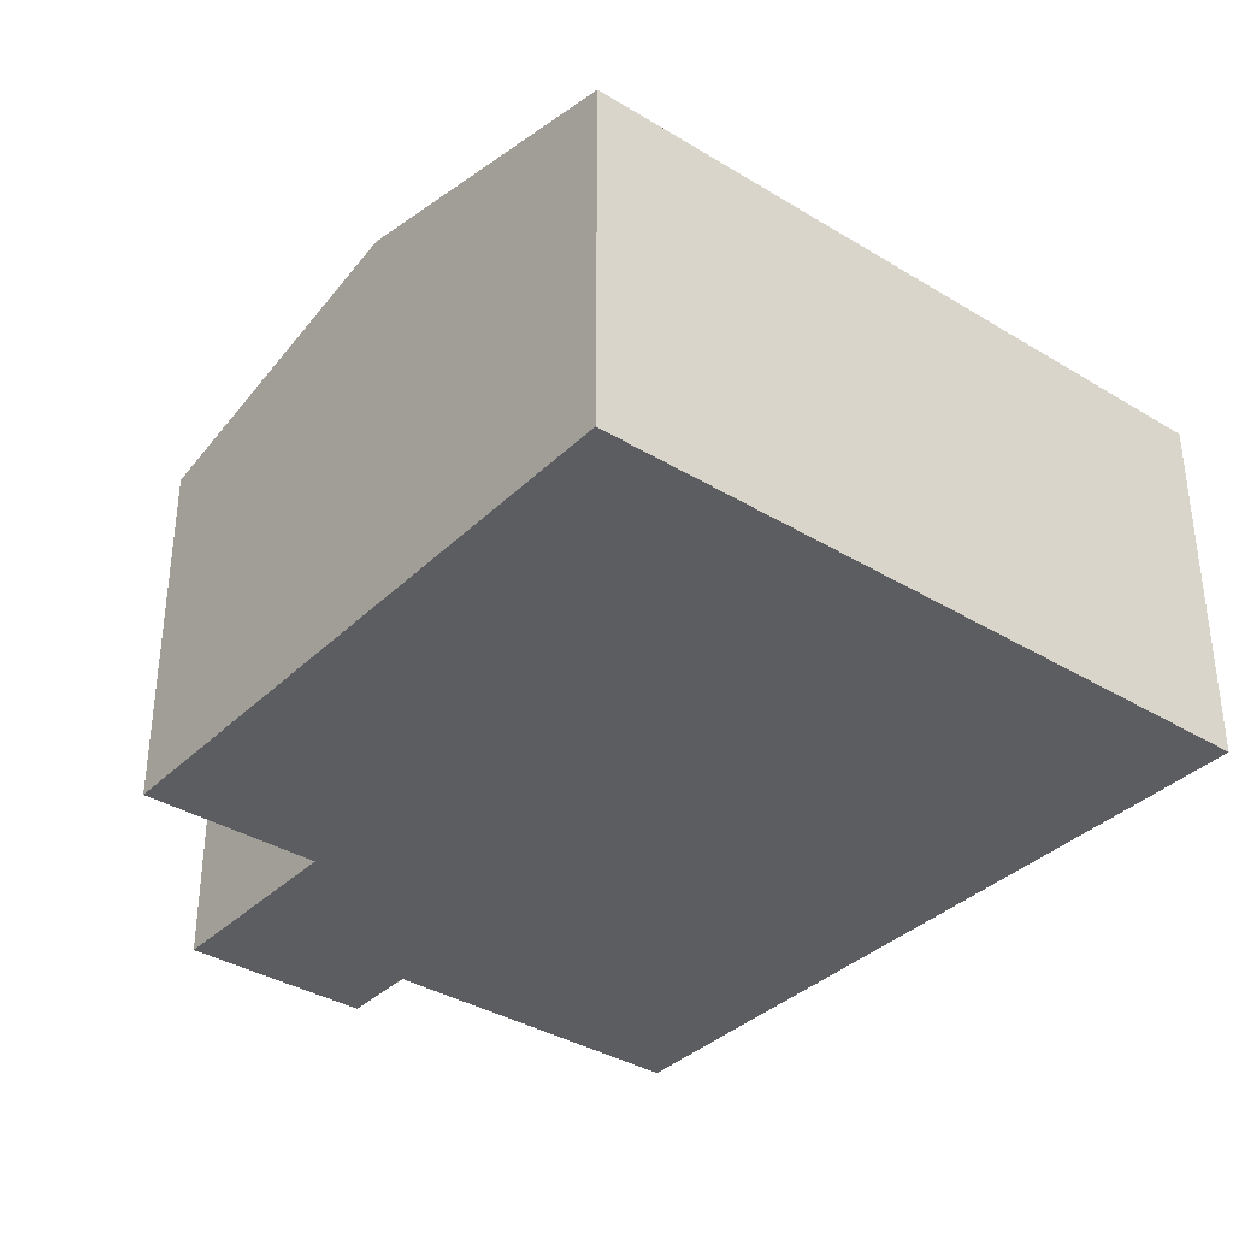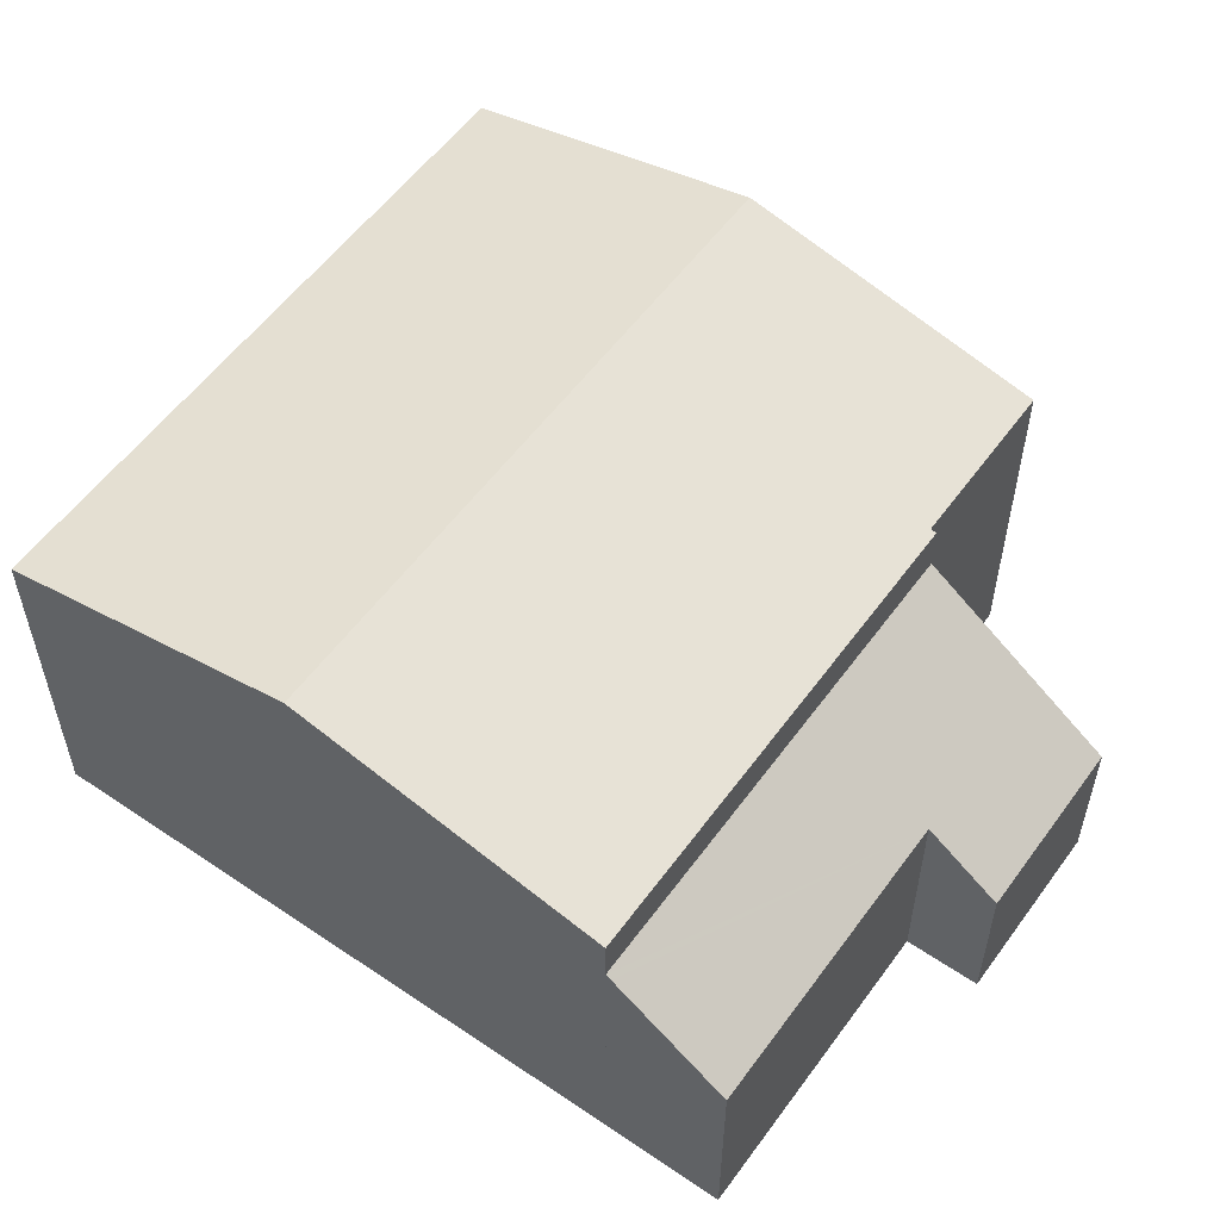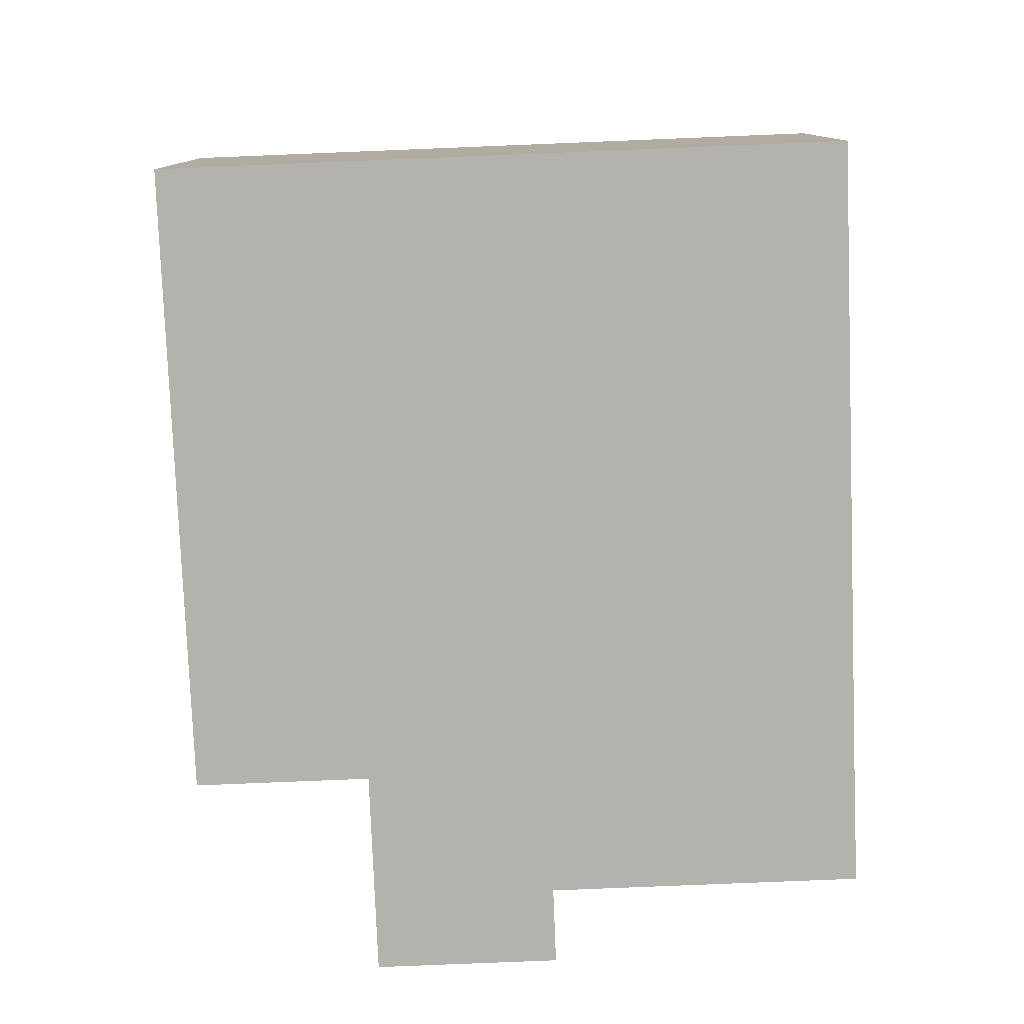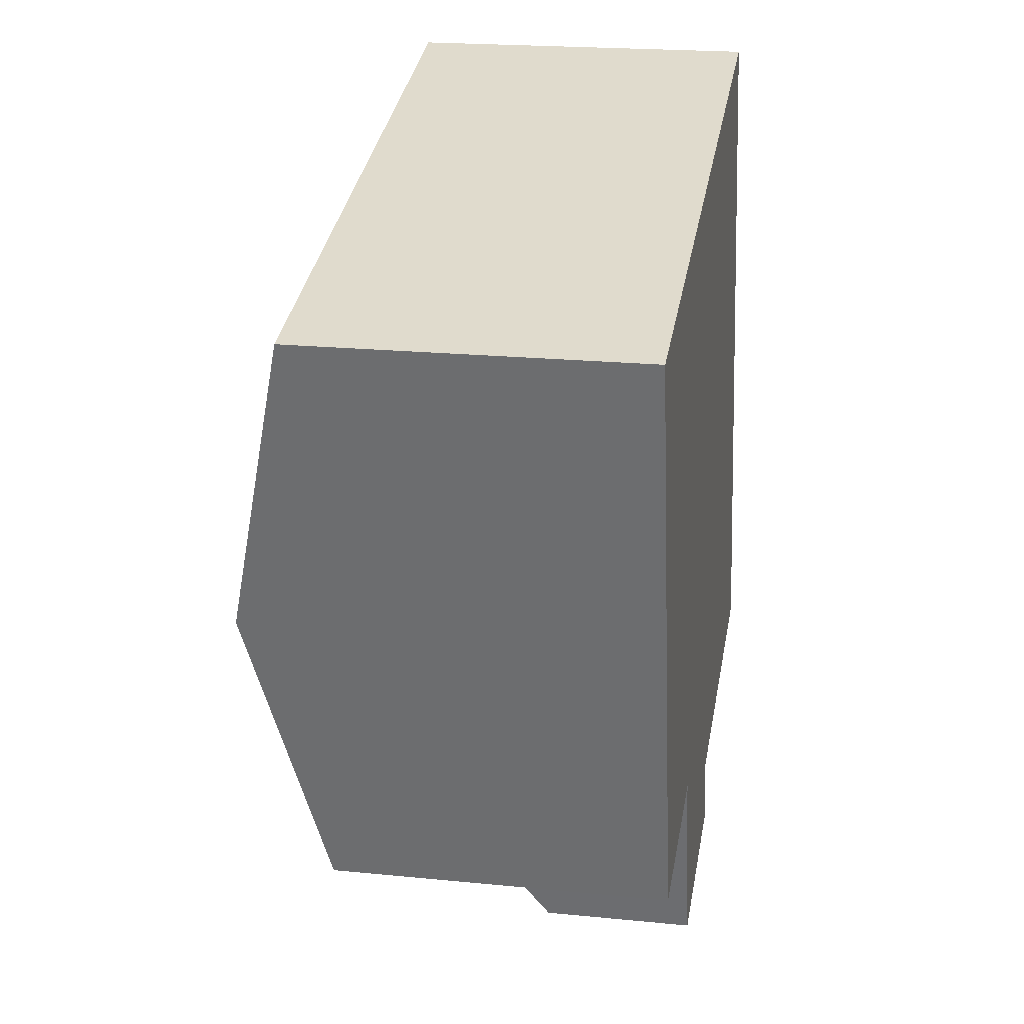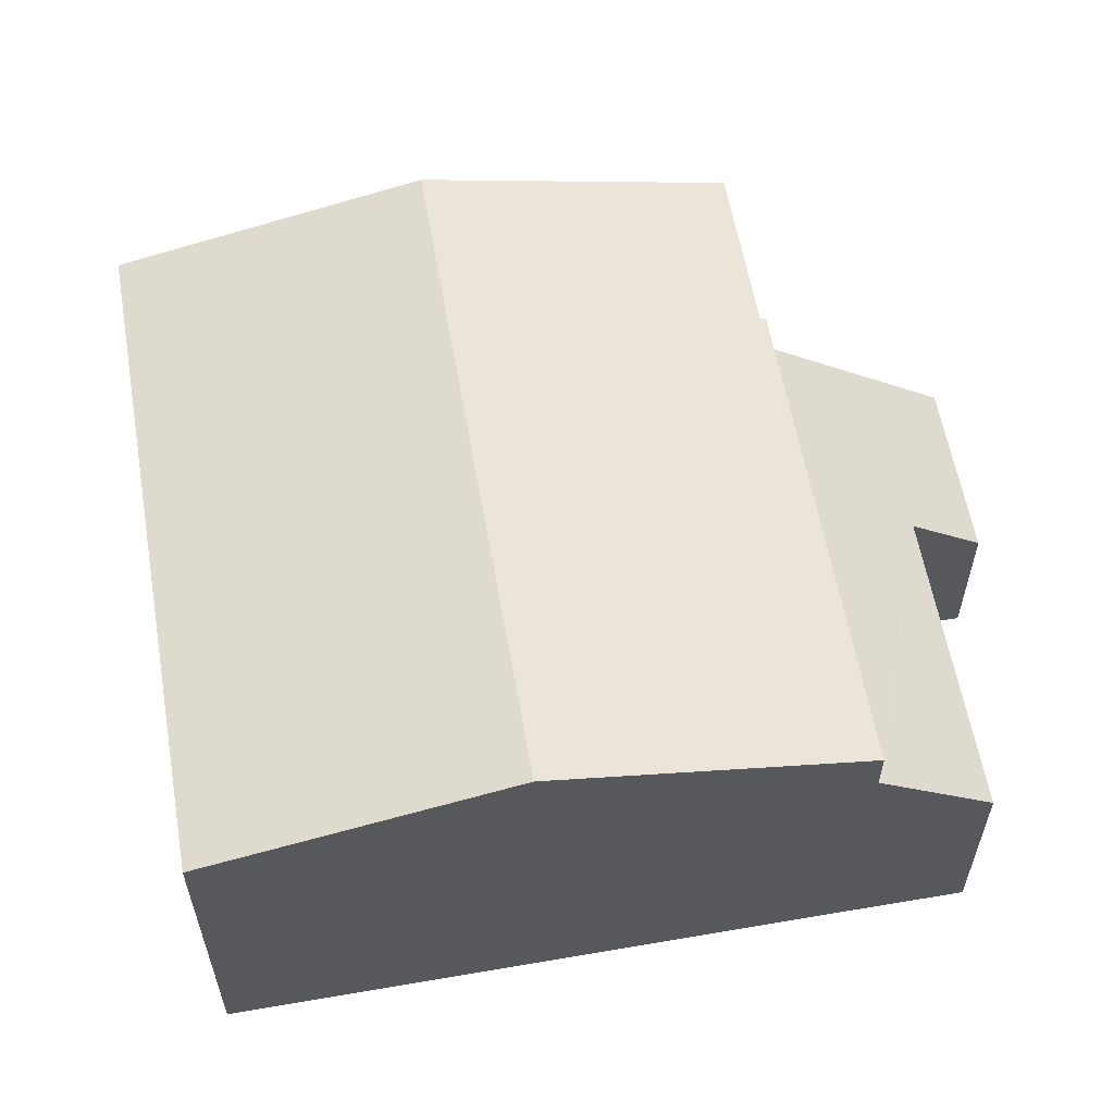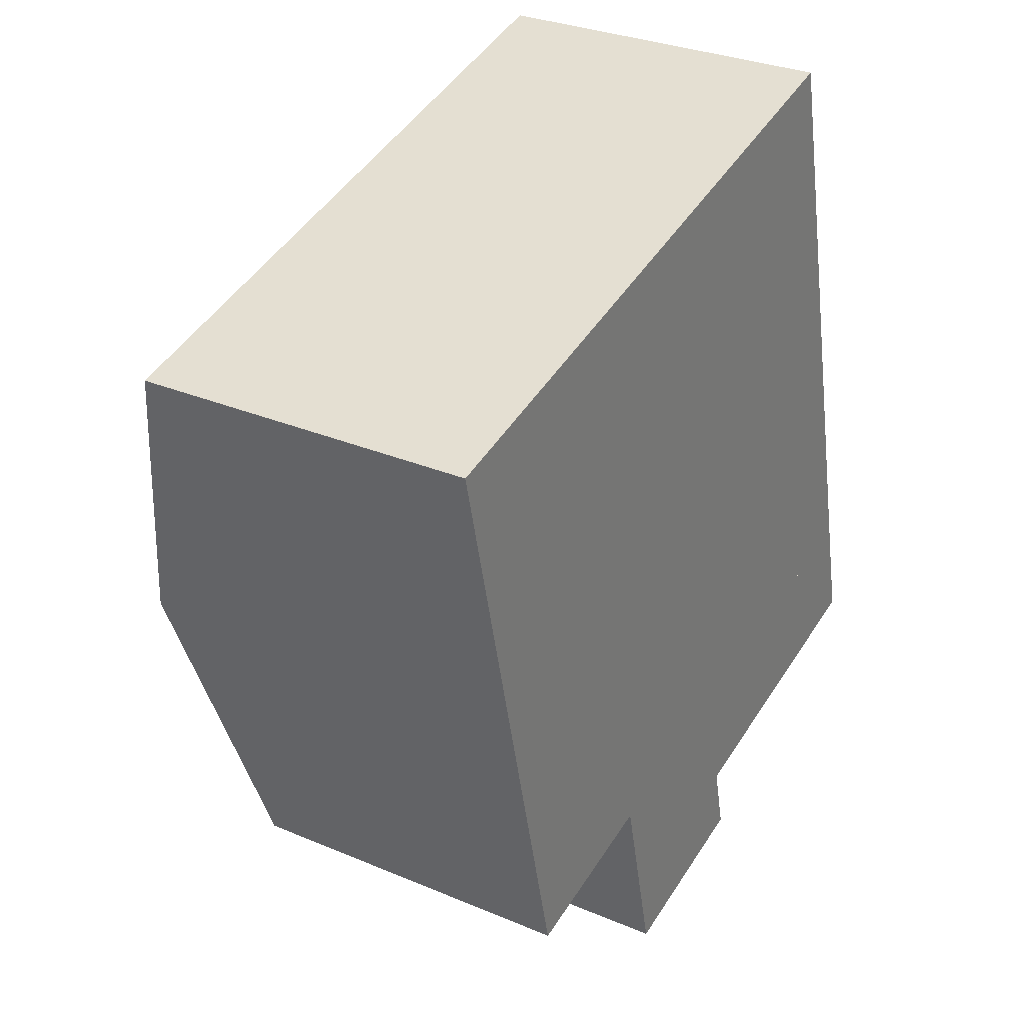
<metadata>
{"format":"obj","ext":"obj","renderer":"f3d","projection":"perspective","resolution":1024,"background":"white","views":[{"elev":-36.2,"azim":-52.1,"up":"+Y"},{"elev":55.9,"azim":112.1,"up":"+Y"},{"elev":-79.5,"azim":-11.1,"up":"+Y"},{"elev":20.8,"azim":-79.8,"up":"+Z"},{"elev":59.1,"azim":66.7,"up":"+Y"},{"elev":30.4,"azim":-58.5,"up":"+Z"}]}
</metadata>
<code>
v  5.239 5.678 -9.427
v  11.99 6.849 -2.424
v  13.2 5.678 -7.527
v  5.216 5.7 -9.33
v  5.107 5.7 -9.356
v  2.399 5.7 -10
v  3.926 6.849 -4.35
v  1.199 6.849 -5.001
v  2.744 5.7 0.655
v  0 5.7 3.49e-16
v  10.82 5.7 2.582
v  13.2 4.609e-16 -7.527
v  11.99 1.484e-16 -2.424
v  10.82 -1.581e-16 2.582
v  5.239 5.772e-16 -9.427
v  5.216 5.713e-16 -9.33
v  2.399 6.125e-16 -10
v  5.107 5.729e-16 -9.356
v  1.199 3.062e-16 -5.001
v  0 0 0
v  2.744 -4.011e-17 0.655
v  5.239 4.918 -9.427
v  8.947 2.585 -11.89
v  5.995 2.585 -12.59
v  8.656 3.484 -10.67
v  13.2 4.918 -7.527
v  13.22 4.853 -7.616
v  13.66 3.484 -9.472
v  13.66 5.8e-16 -9.472
v  8.656 6.532e-16 -10.67
v  8.947 7.278e-16 -11.89
v  5.995 7.71e-16 -12.59
v  13.22 4.663e-16 -7.616
g defaultobject
f 1 2 3
f 2 1 4
f 2 4 5
f 2 5 6
f 2 6 7
f 7 6 8
f 9 8 10
f 8 9 7
f 7 9 2
f 2 9 11
f 2 12 3
f 12 2 11
f 12 11 13
f 13 11 14
f 12 1 3
f 1 12 15
f 16 5 4
f 5 16 6
f 6 16 17
f 17 16 18
f 1 16 4
f 16 1 15
f 17 8 6
f 8 17 10
f 10 17 19
f 10 19 20
f 20 9 10
f 9 20 11
f 11 20 14
f 14 20 21
f 19 21 20
f 21 19 17
f 21 17 18
f 21 18 14
f 14 18 16
f 14 16 15
f 14 15 13
f 13 15 12
f 22 23 24
f 23 22 25
f 25 22 26
f 25 26 27
f 25 27 28
f 29 25 28
f 25 29 30
f 31 24 23
f 24 31 32
f 30 23 25
f 23 30 31
f 12 27 26
f 27 12 28
f 28 12 29
f 29 12 33
f 24 15 22
f 15 24 32
f 15 26 22
f 26 15 12
f 31 15 32
f 15 31 30
f 15 30 12
f 12 30 33
f 33 30 29

</code>
